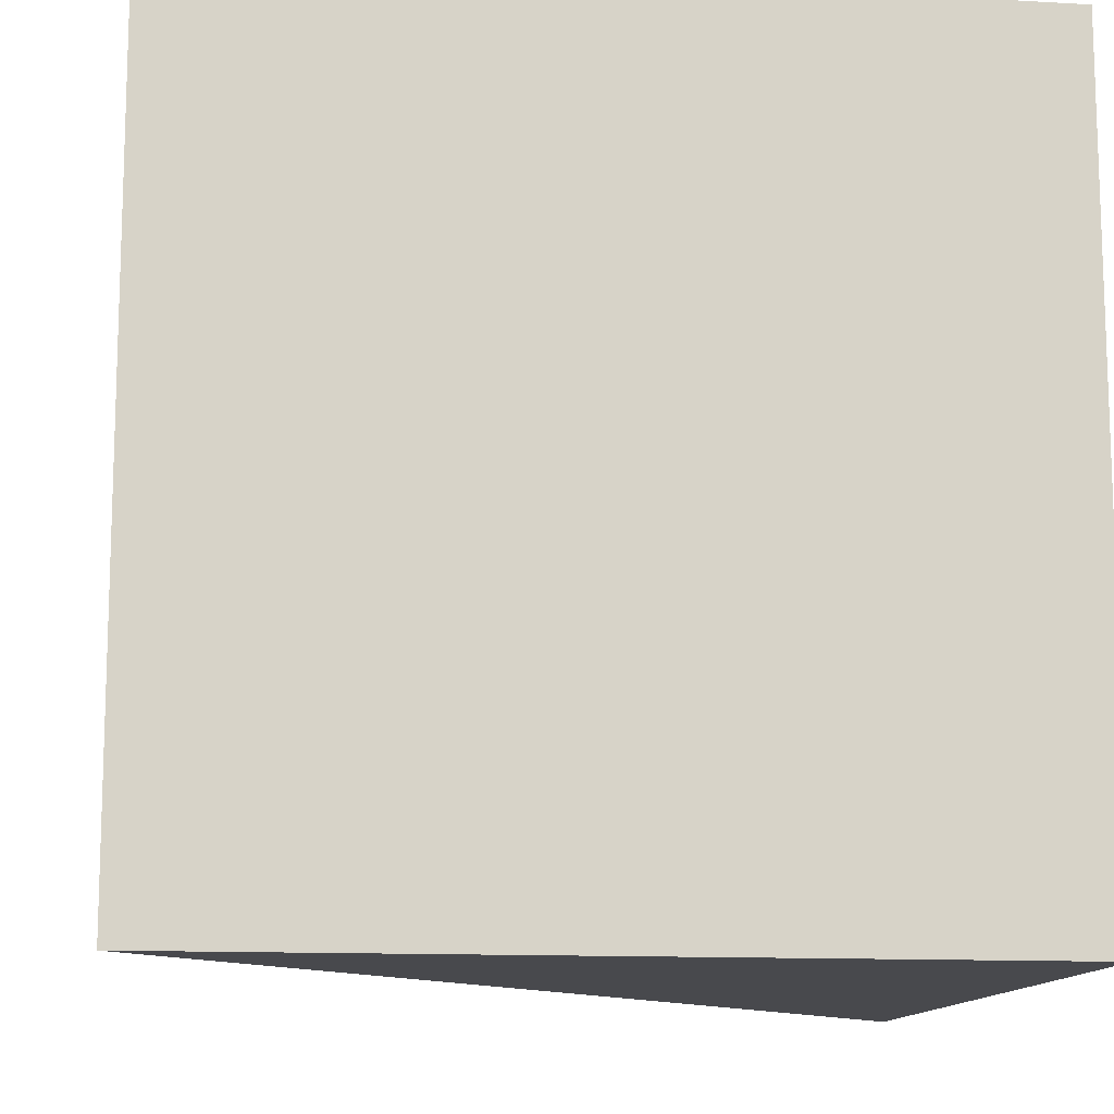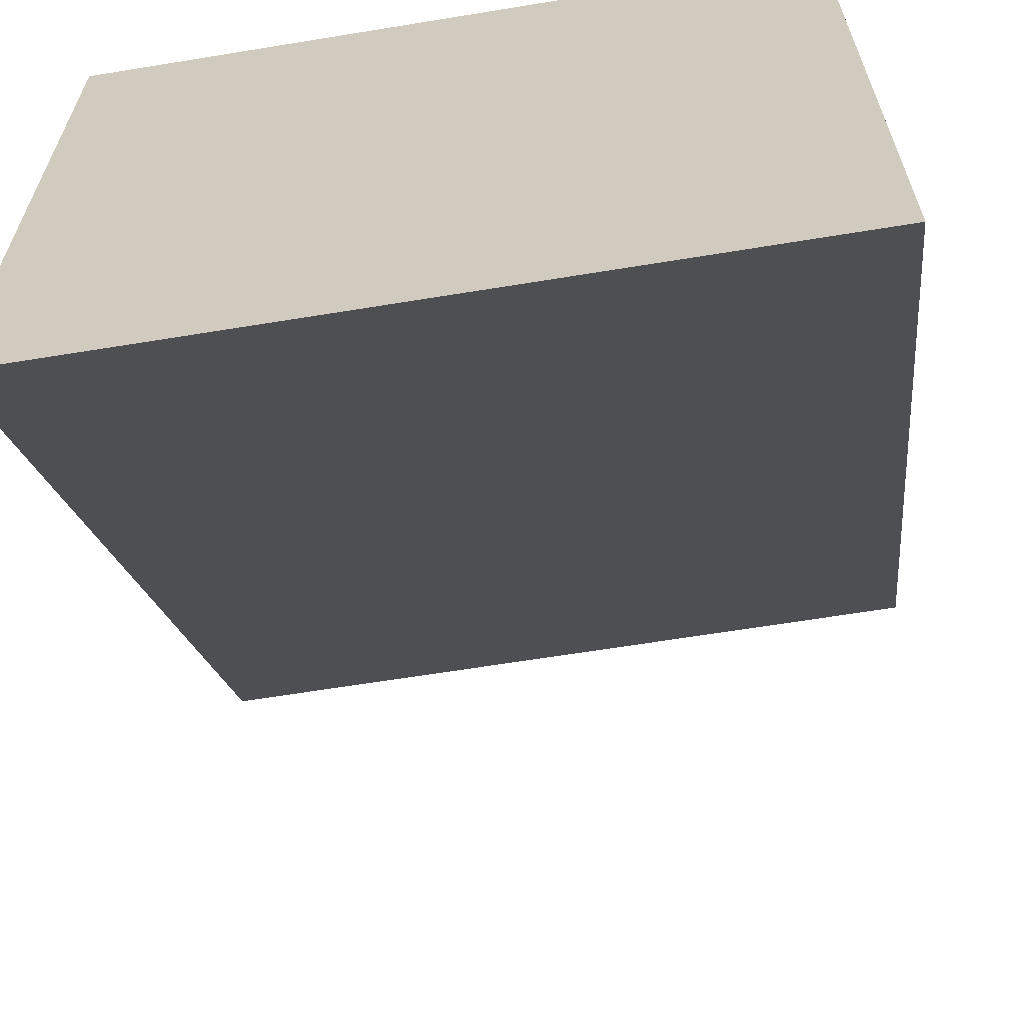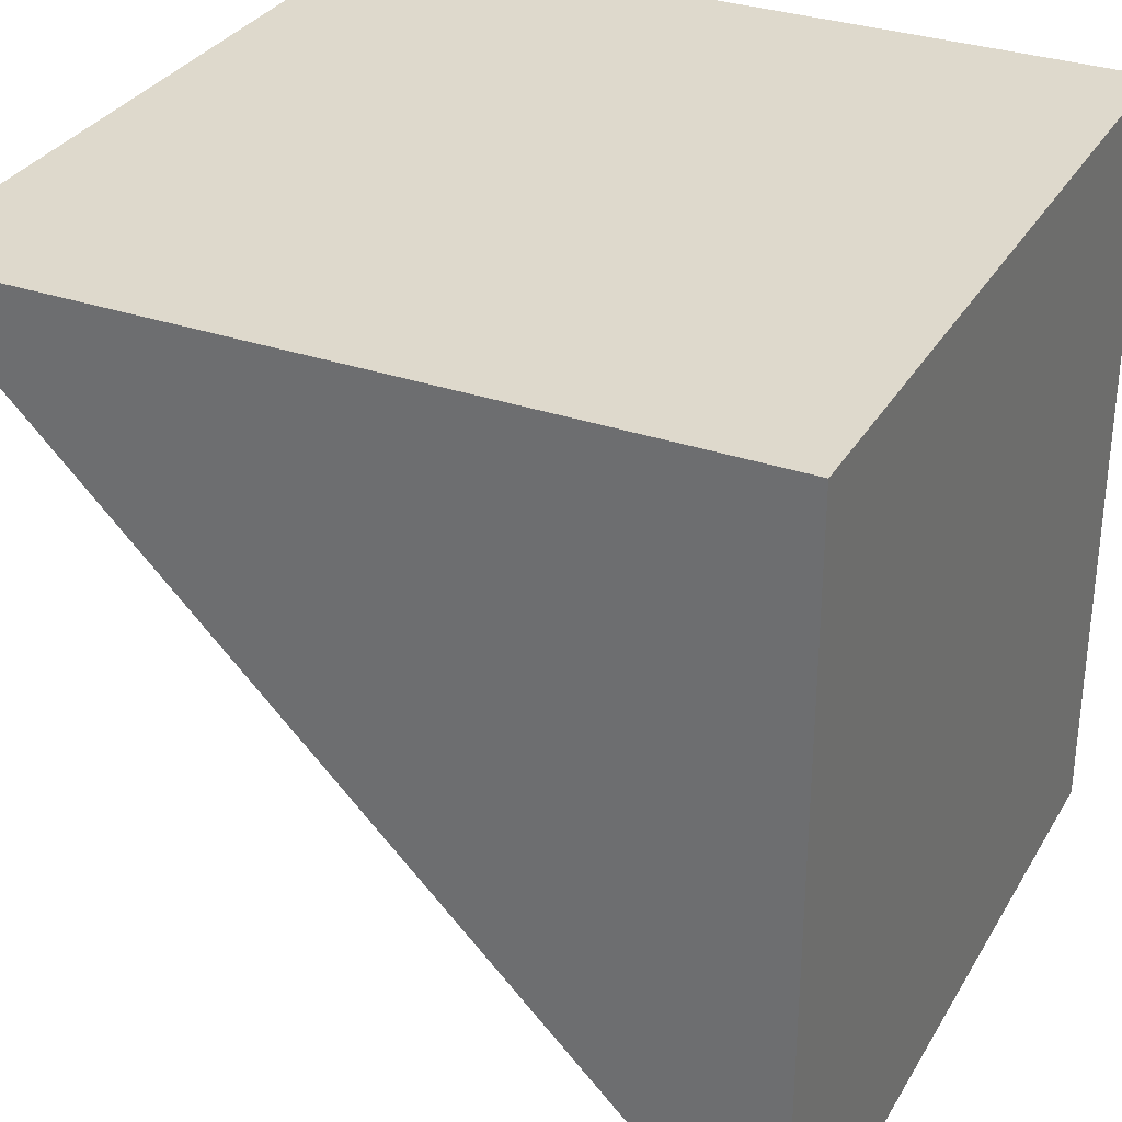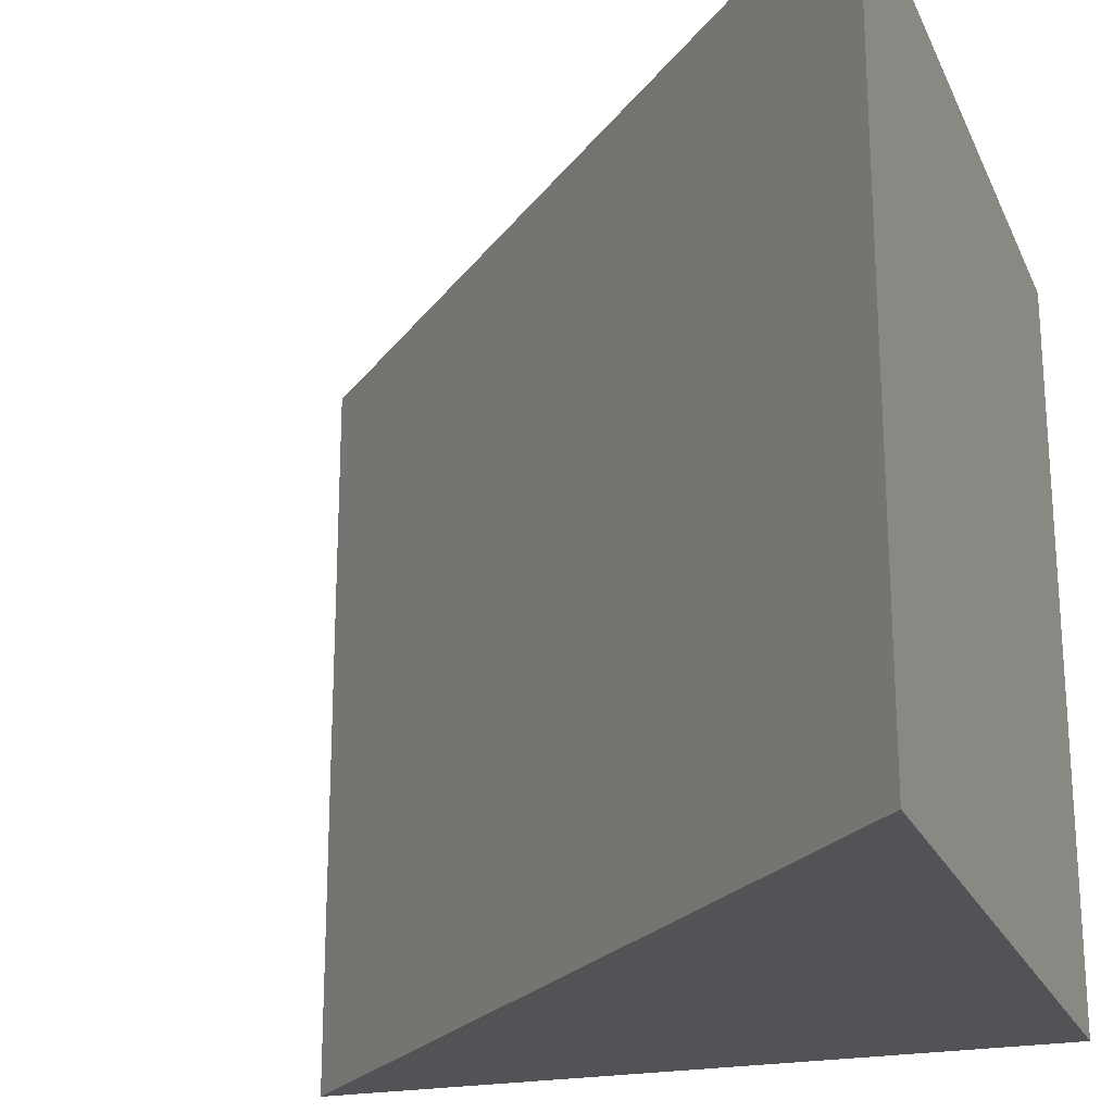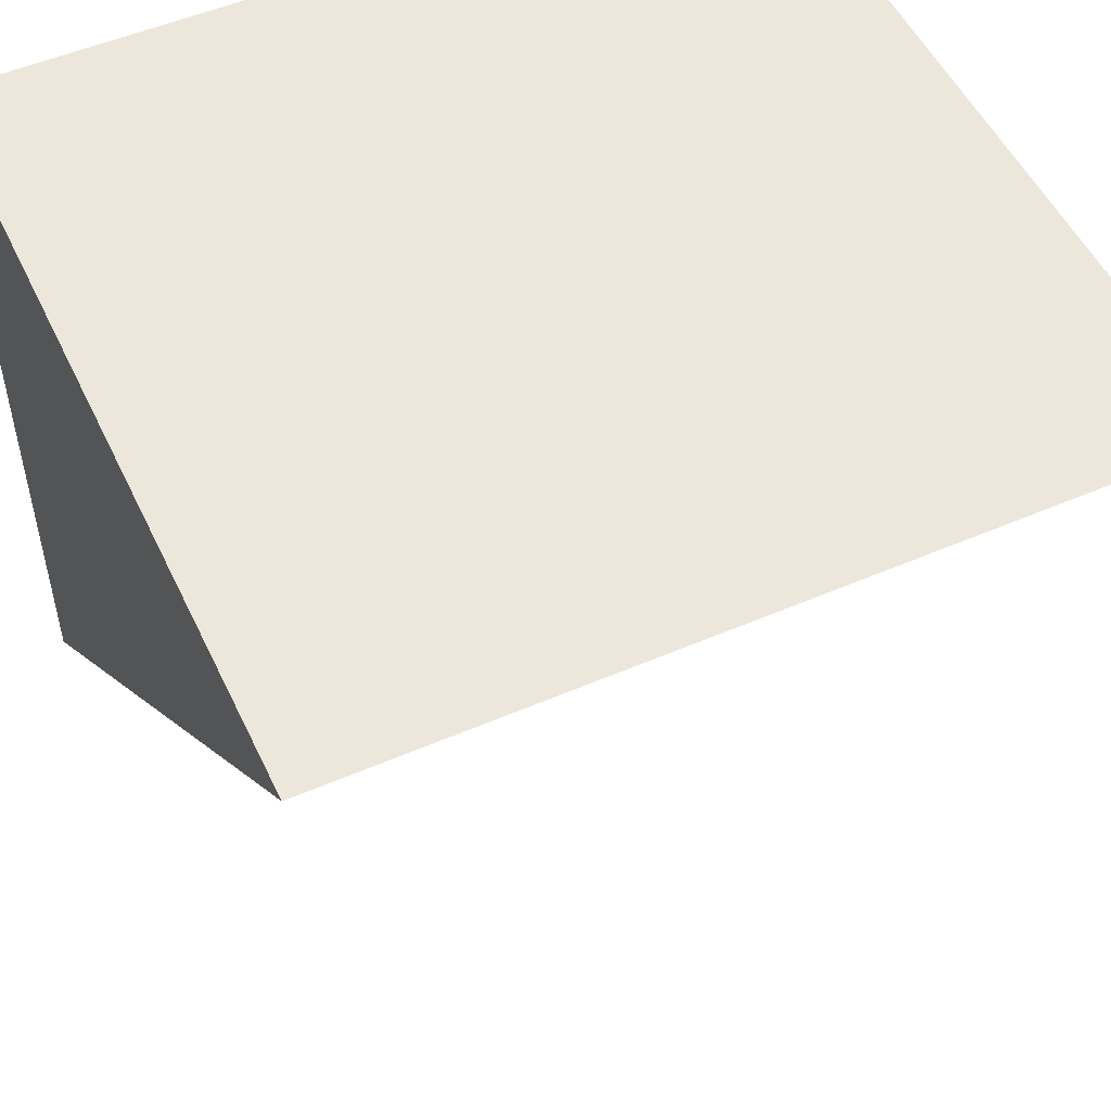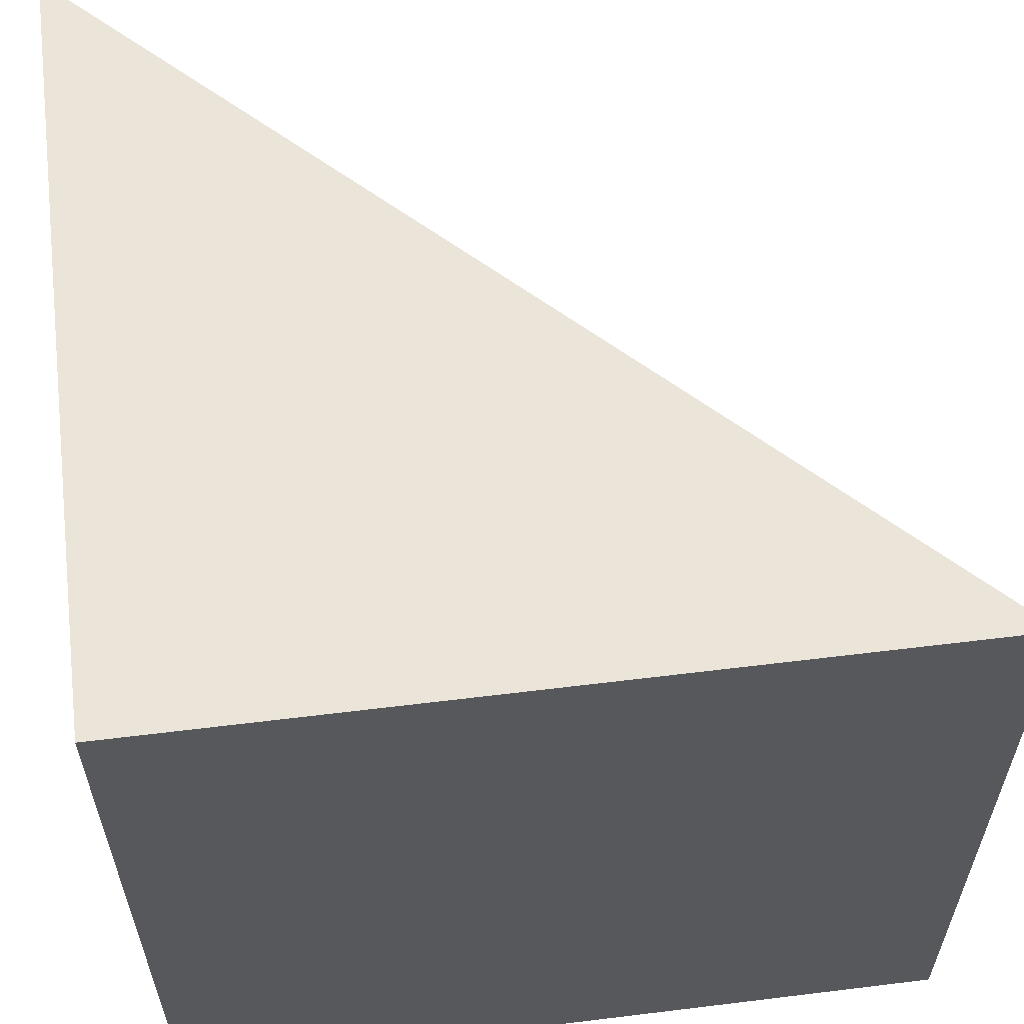
<metadata>
{"format":"obj","ext":"obj","renderer":"f3d","projection":"perspective","resolution":1024,"background":"white","views":[{"elev":-12.5,"azim":-7.7,"up":"+Y"},{"elev":-63.3,"azim":99.4,"up":"+Z"},{"elev":31.9,"azim":25.9,"up":"+Z"},{"elev":-22.0,"azim":-70.7,"up":"+Y"},{"elev":52.1,"azim":-115.0,"up":"+Z"},{"elev":59.6,"azim":82.8,"up":"+Y"}]}
</metadata>
<code>
v 0.5 -0.5 0.5
v 0.5 0.5 -0.5
v 0.5 0.5 0.5
v 0.5 -0.5 -0.5
v -0.5 0.5 0.5
v -0.5 -0.5 0.5
f 1 2 3
f 2 1 4
f 2 5 3
f 1 6 4
f 5 1 3
f 1 5 6
f 4 5 2
f 5 4 6

</code>
